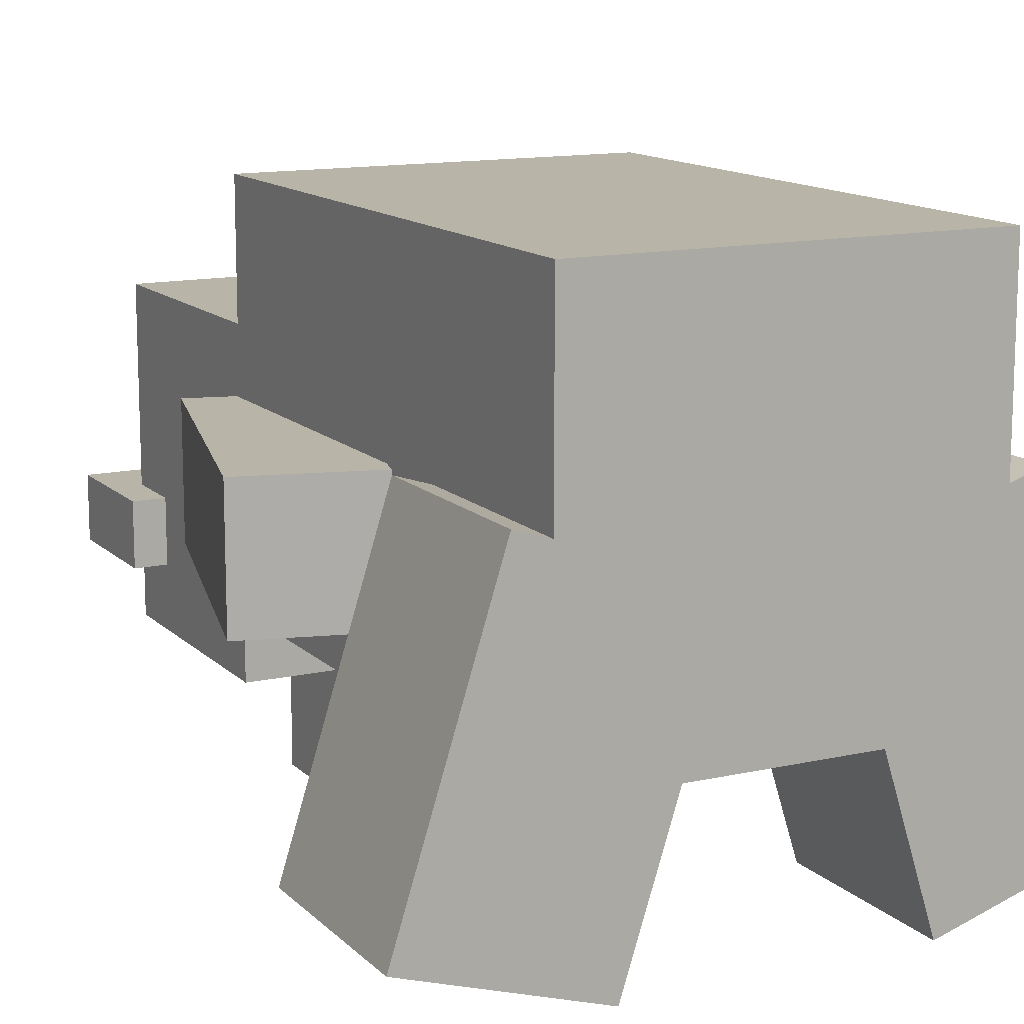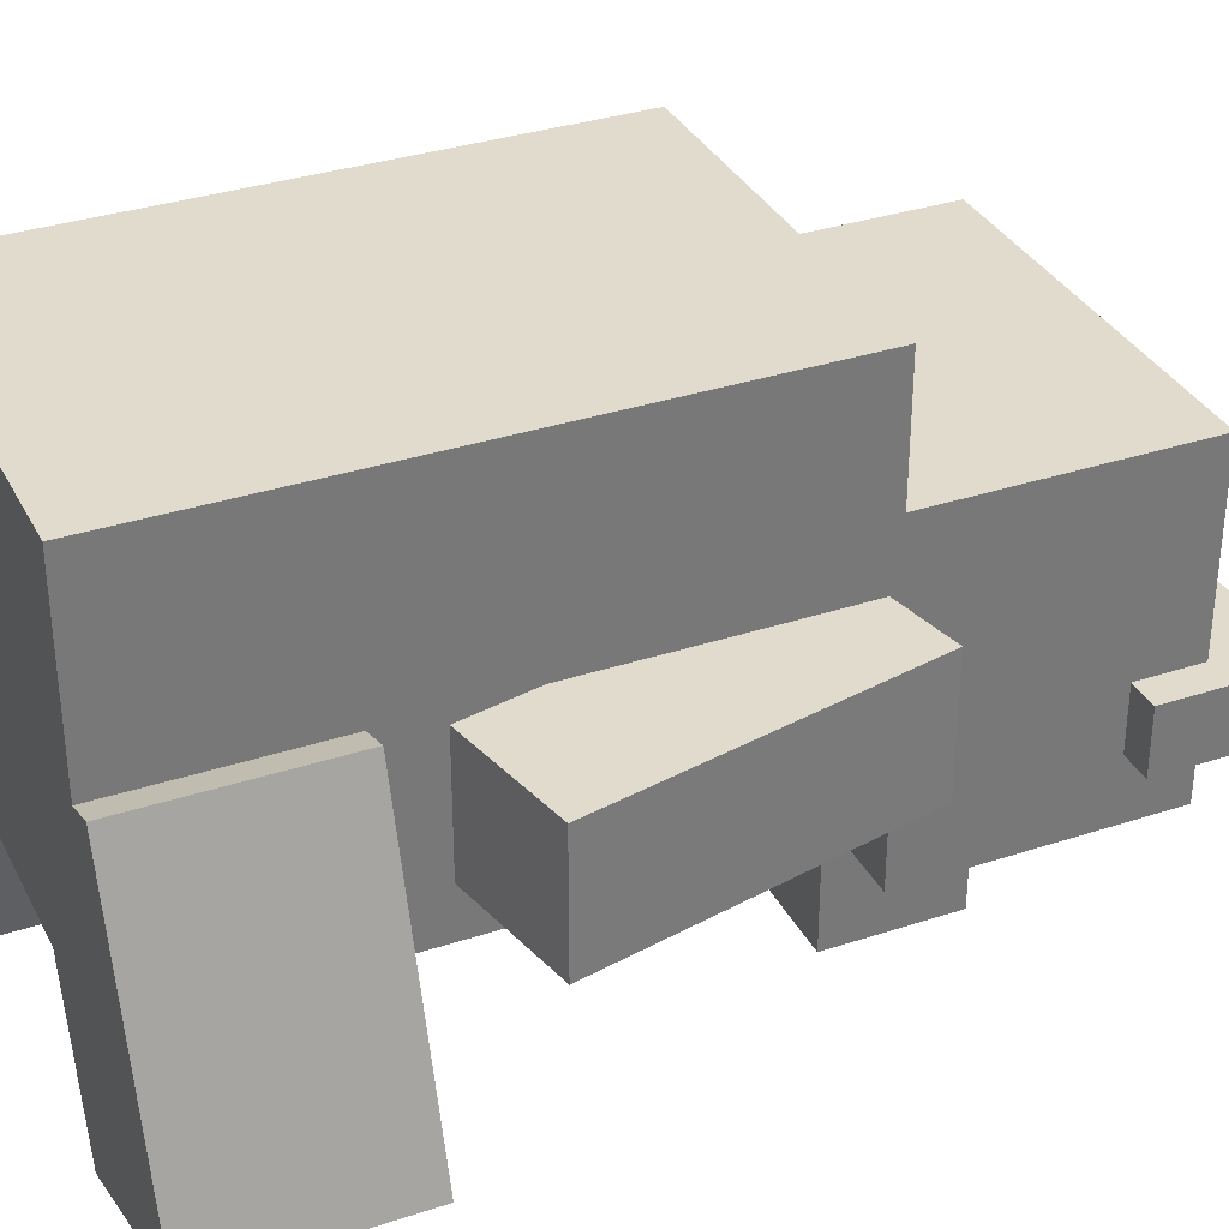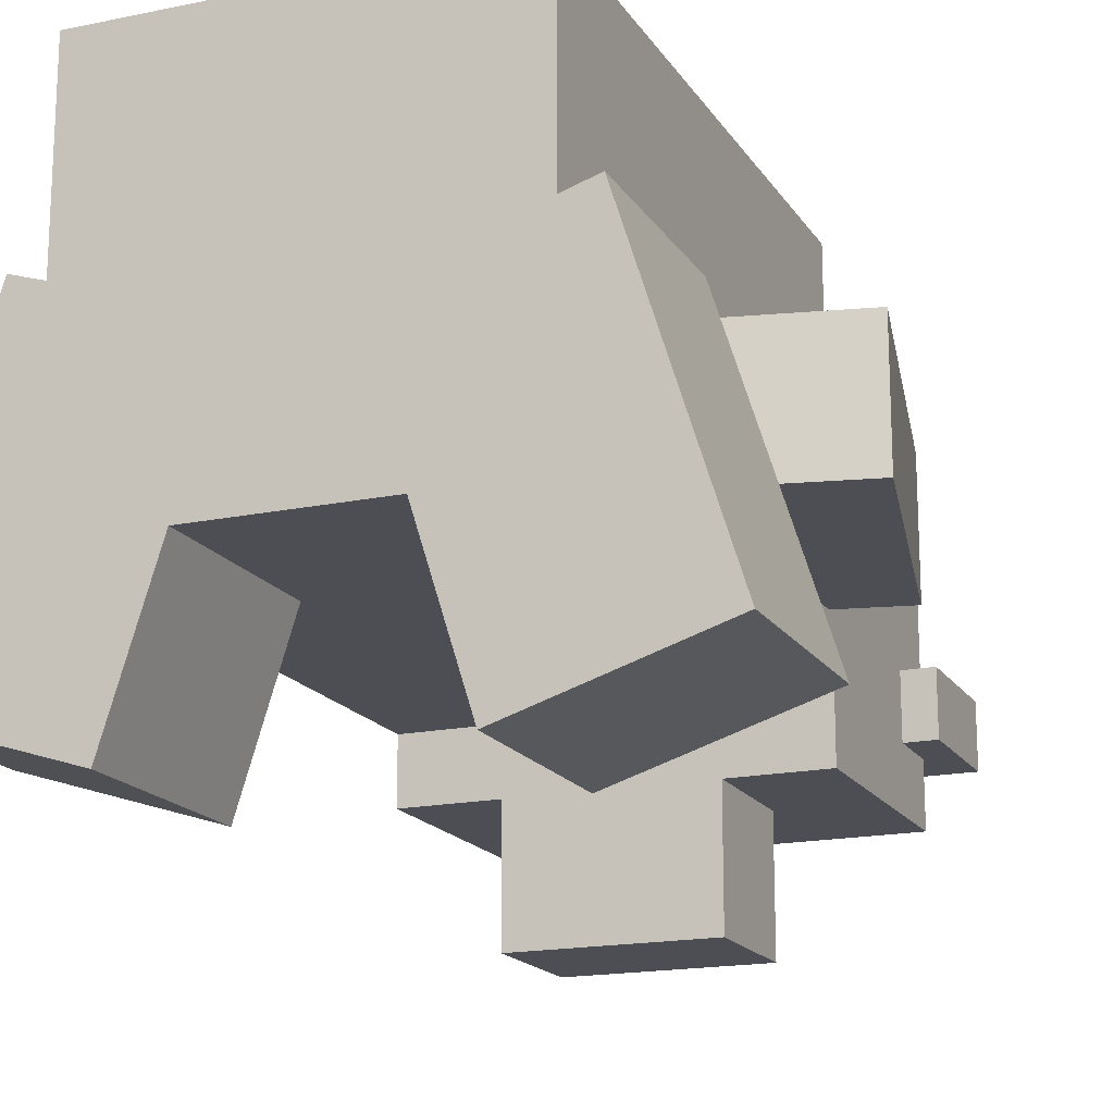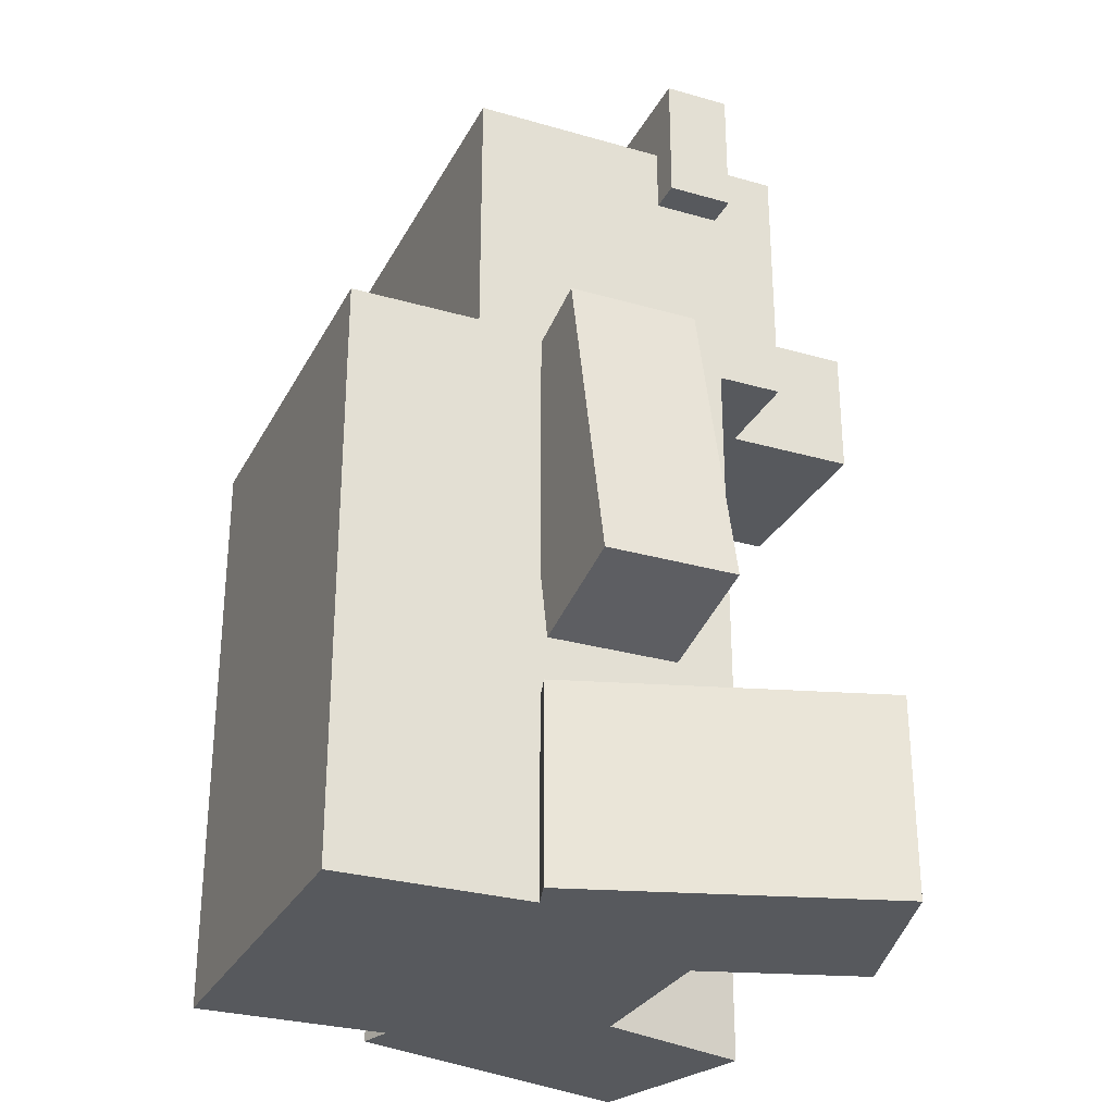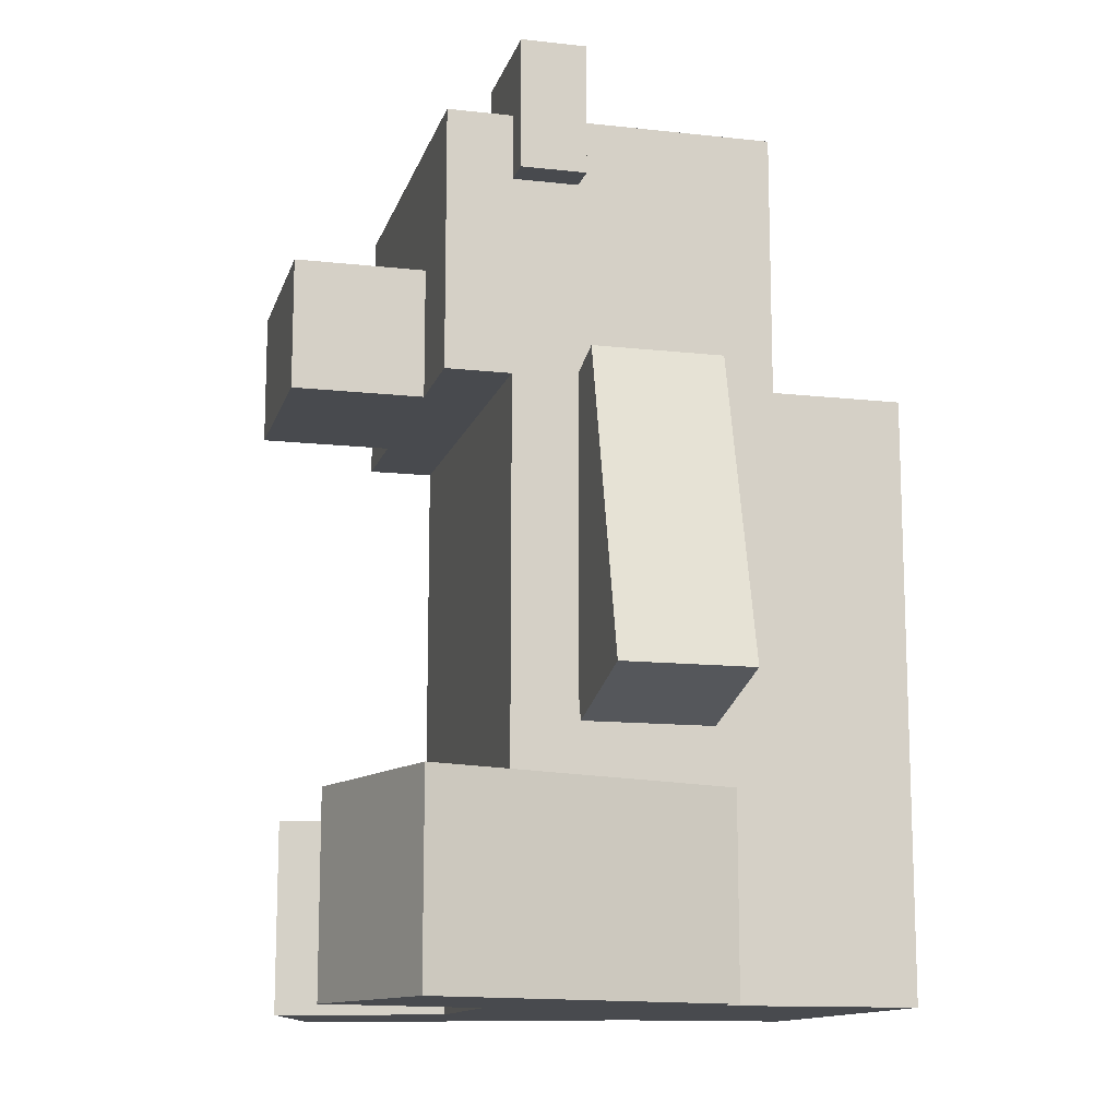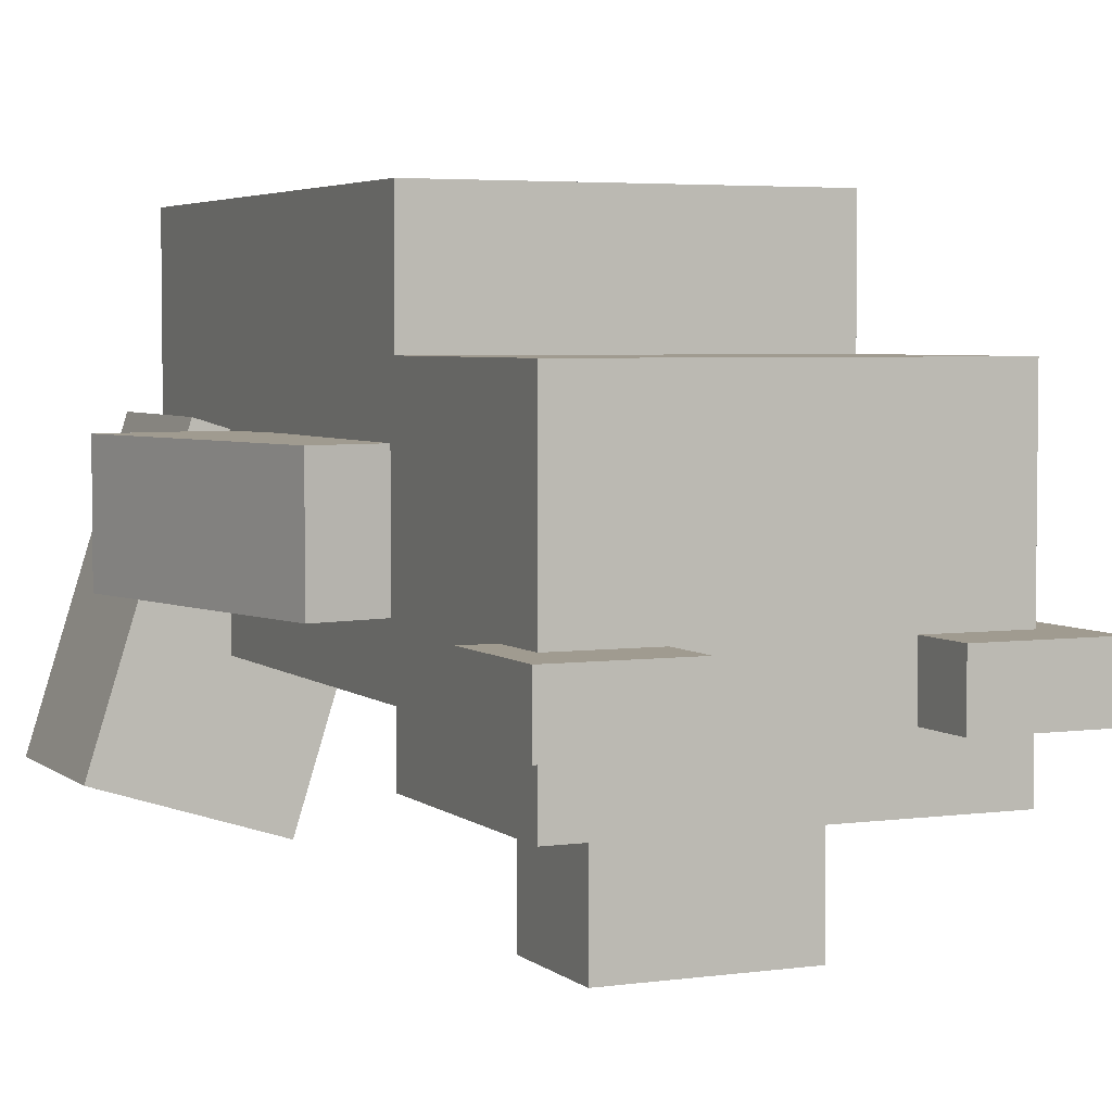
<metadata>
{"format":"obj","ext":"obj","renderer":"f3d","projection":"perspective","resolution":1024,"background":"white","views":[{"elev":13.2,"azim":-27.2,"up":"+Z"},{"elev":33.9,"azim":65.9,"up":"+Z"},{"elev":-17.3,"azim":22.5,"up":"+Z"},{"elev":-29.0,"azim":66.8,"up":"+Y"},{"elev":-12.8,"azim":-104.4,"up":"+Y"},{"elev":4.2,"azim":155.8,"up":"+Z"}]}
</metadata>
<code>
o cube
v 0.1875 0.0625 0.3125
v 0.1875 0.0625 -0.0625
v 0.1875 -0.5 0.3125
v 0.1875 -0.5 -0.0625
v -0.1875 0.0625 -0.0625
v -0.1875 0.0625 0.3125
v -0.1875 -0.5 -0.0625
v -0.1875 -0.5 0.3125
f 4 7 5 2
f 3 4 2 1
f 8 3 1 6
f 7 8 6 5
f 6 1 2 5
f 7 4 3 8
o cube
v 0.1875 0.3125 0.1875
v 0.1875 0.3125 -0.125
v 0.1875 0.0625 0.1875
v 0.1875 0.0625 -0.125
v -0.1875 0.3125 -0.125
v -0.1875 0.3125 0.1875
v -0.1875 0.0625 -0.125
v -0.1875 0.0625 0.1875
f 12 15 13 10
f 11 12 10 9
f 16 11 9 14
f 15 16 14 13
f 14 9 10 13
f 15 12 11 16
o cube
v -0.04081 -0.3125 0.0784
v -0.1348 -0.3125 -0.2196
v -0.04081 -0.5 0.0784
v -0.1348 -0.5 -0.2196
v -0.3136 -0.3125 -0.1633
v -0.2196 -0.3125 0.1348
v -0.3136 -0.5 -0.1633
v -0.2196 -0.5 0.1348
f 20 23 21 18
f 19 20 18 17
f 24 19 17 22
f 23 24 22 21
f 22 17 18 21
f 23 20 19 24
o cube
v 0.2196 -0.3125 0.1348
v 0.3136 -0.3125 -0.1633
v 0.2196 -0.5 0.1348
v 0.3136 -0.5 -0.1633
v 0.1348 -0.3125 -0.2196
v 0.04081 -0.3125 0.0784
v 0.1348 -0.5 -0.2196
v 0.04081 -0.5 0.0784
f 28 31 29 26
f 27 28 26 25
f 32 27 25 30
f 31 32 30 29
f 30 25 26 29
f 31 28 27 32
o cube
v -0.1121 0.04767 0.125
v -0.1121 0.04767 0
v -0.193 -0.2542 0.125
v -0.193 -0.2542 0
v -0.2328 0.08002 0
v -0.2328 0.08002 0.125
v -0.3137 -0.2218 0
v -0.3137 -0.2218 0.125
f 36 39 37 34
f 35 36 34 33
f 40 35 33 38
f 39 40 38 37
f 38 33 34 37
f 39 36 35 40
o cube
v 0.09375 0.1875 -0.125
v 0.09375 0.1875 -0.25
v 0.09375 0.0625 -0.125
v 0.09375 0.0625 -0.25
v -0.09375 0.1875 -0.25
v -0.09375 0.1875 -0.125
v -0.09375 0.0625 -0.25
v -0.09375 0.0625 -0.125
f 44 47 45 42
f 43 44 42 41
f 48 43 41 46
f 47 48 46 45
f 46 41 42 45
f 47 44 43 48
o cube
v -0.1121 0.04767 0.125
v -0.1121 0.04767 0
v -0.193 -0.2542 0.125
v -0.193 -0.2542 0
v -0.2328 0.08002 0
v -0.2328 0.08002 0.125
v -0.3137 -0.2218 0
v -0.3137 -0.2218 0.125
f 52 55 53 50
f 51 52 50 49
f 56 51 49 54
f 55 56 54 53
f 54 49 50 53
f 55 52 51 56
o cube
v 0.2579 0.06931 0.125
v 0.2579 0.06931 0
v 0.3255 -0.2358 0.125
v 0.3255 -0.2358 0
v 0.1359 0.04226 0
v 0.1359 0.04226 0.125
v 0.2035 -0.2628 0
v 0.2035 -0.2628 0.125
f 60 63 61 58
f 59 60 58 57
f 64 59 57 62
f 63 64 62 61
f 62 57 58 61
f 63 60 59 64
o cube
v -0.09375 0.375 0
v -0.09375 0.375 -0.0625
v -0.09375 0.25 0
v -0.09375 0.25 -0.0625
v -0.2188 0.375 -0.0625
v -0.2188 0.375 0
v -0.2188 0.25 -0.0625
v -0.2188 0.25 0
f 68 71 69 66
f 67 68 66 65
f 72 67 65 70
f 71 72 70 69
f 70 65 66 69
f 71 68 67 72
o cube
v 0.2188 0.375 0
v 0.2188 0.375 -0.0625
v 0.2188 0.25 0
v 0.2188 0.25 -0.0625
v 0.09375 0.375 -0.0625
v 0.09375 0.375 0
v 0.09375 0.25 -0.0625
v 0.09375 0.25 0
f 76 79 77 74
f 75 76 74 73
f 80 75 73 78
f 79 80 78 77
f 78 73 74 77
f 79 76 75 80

</code>
